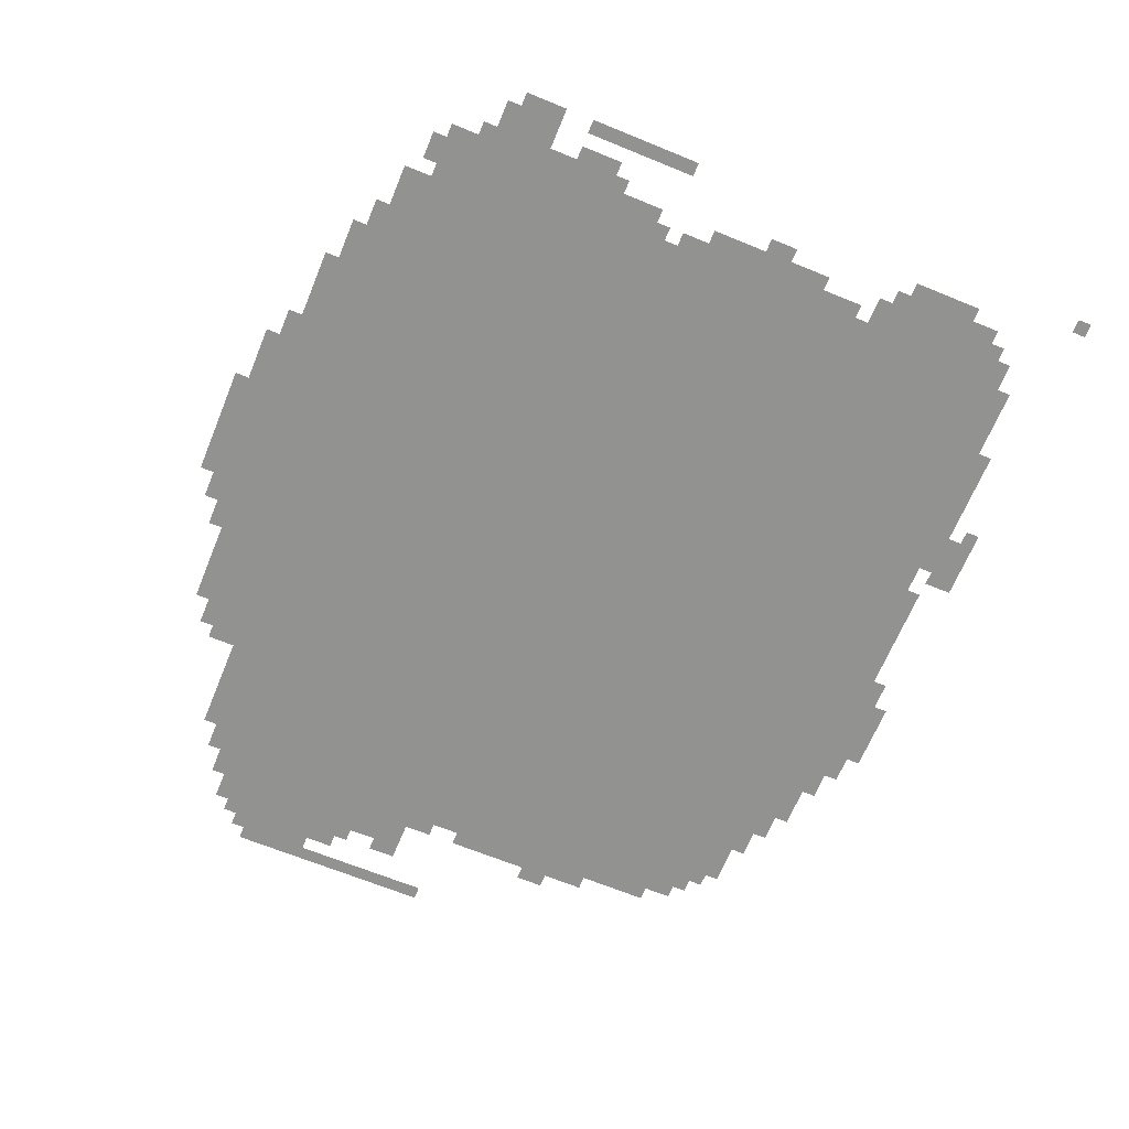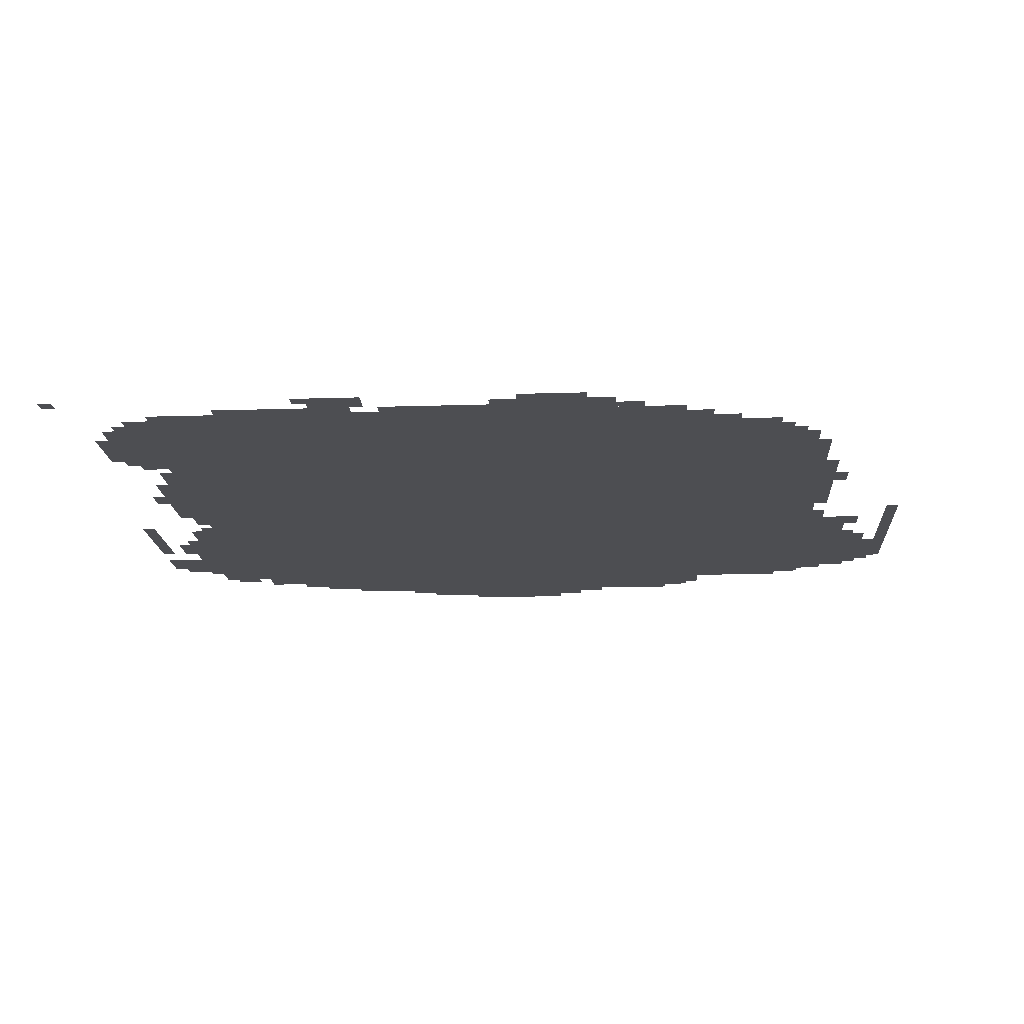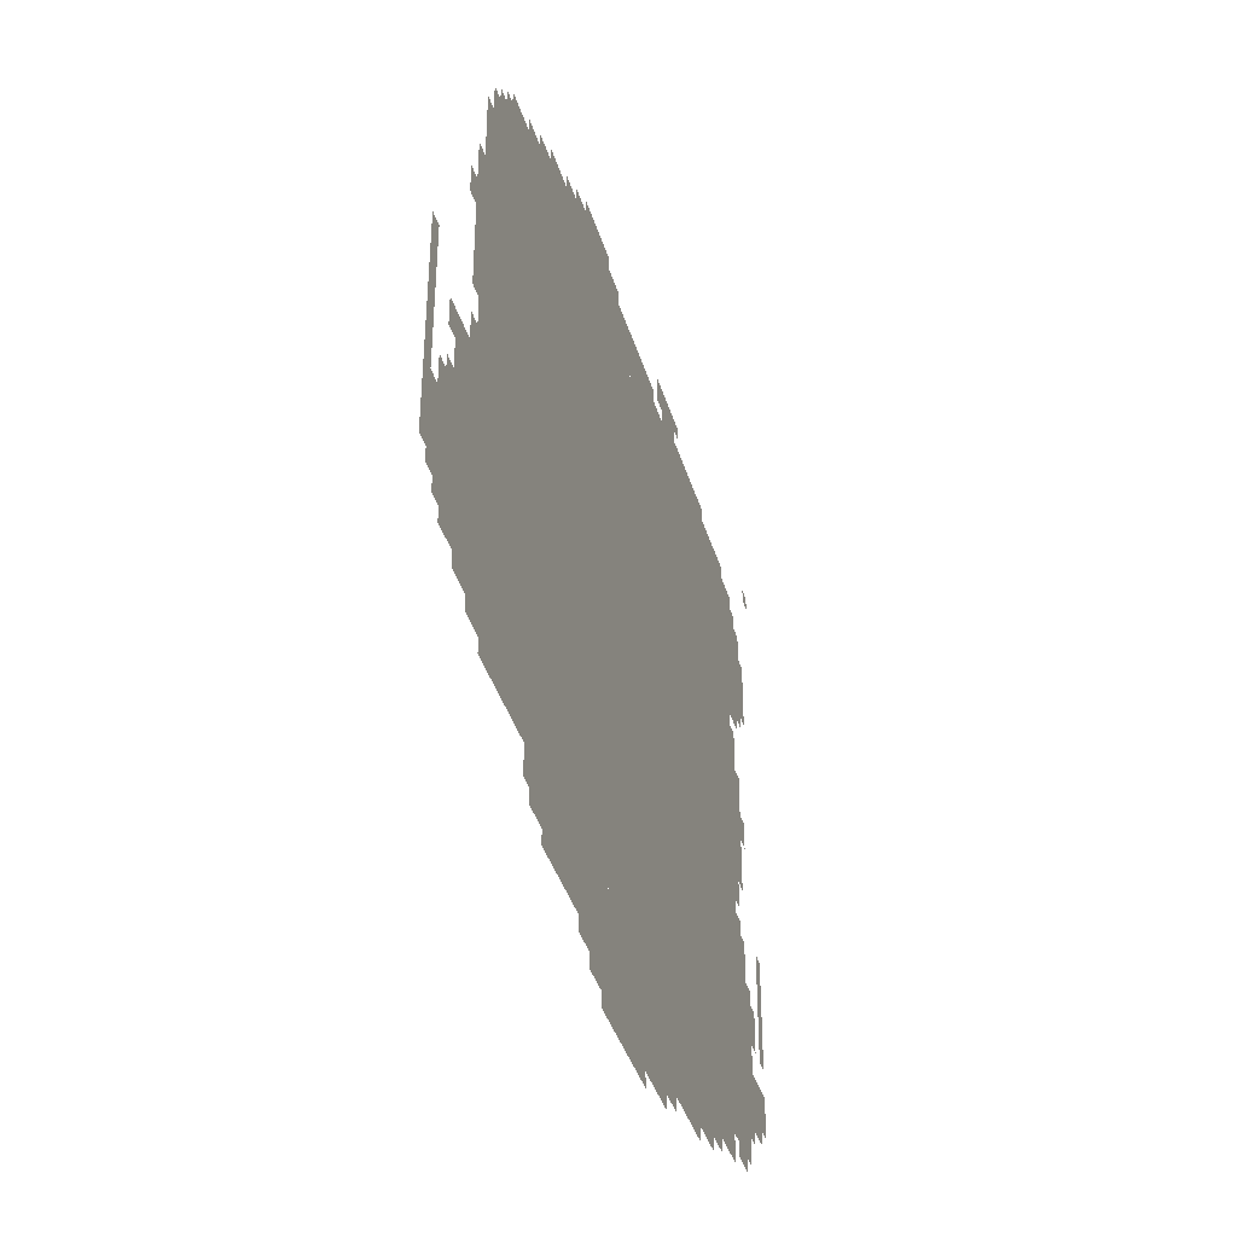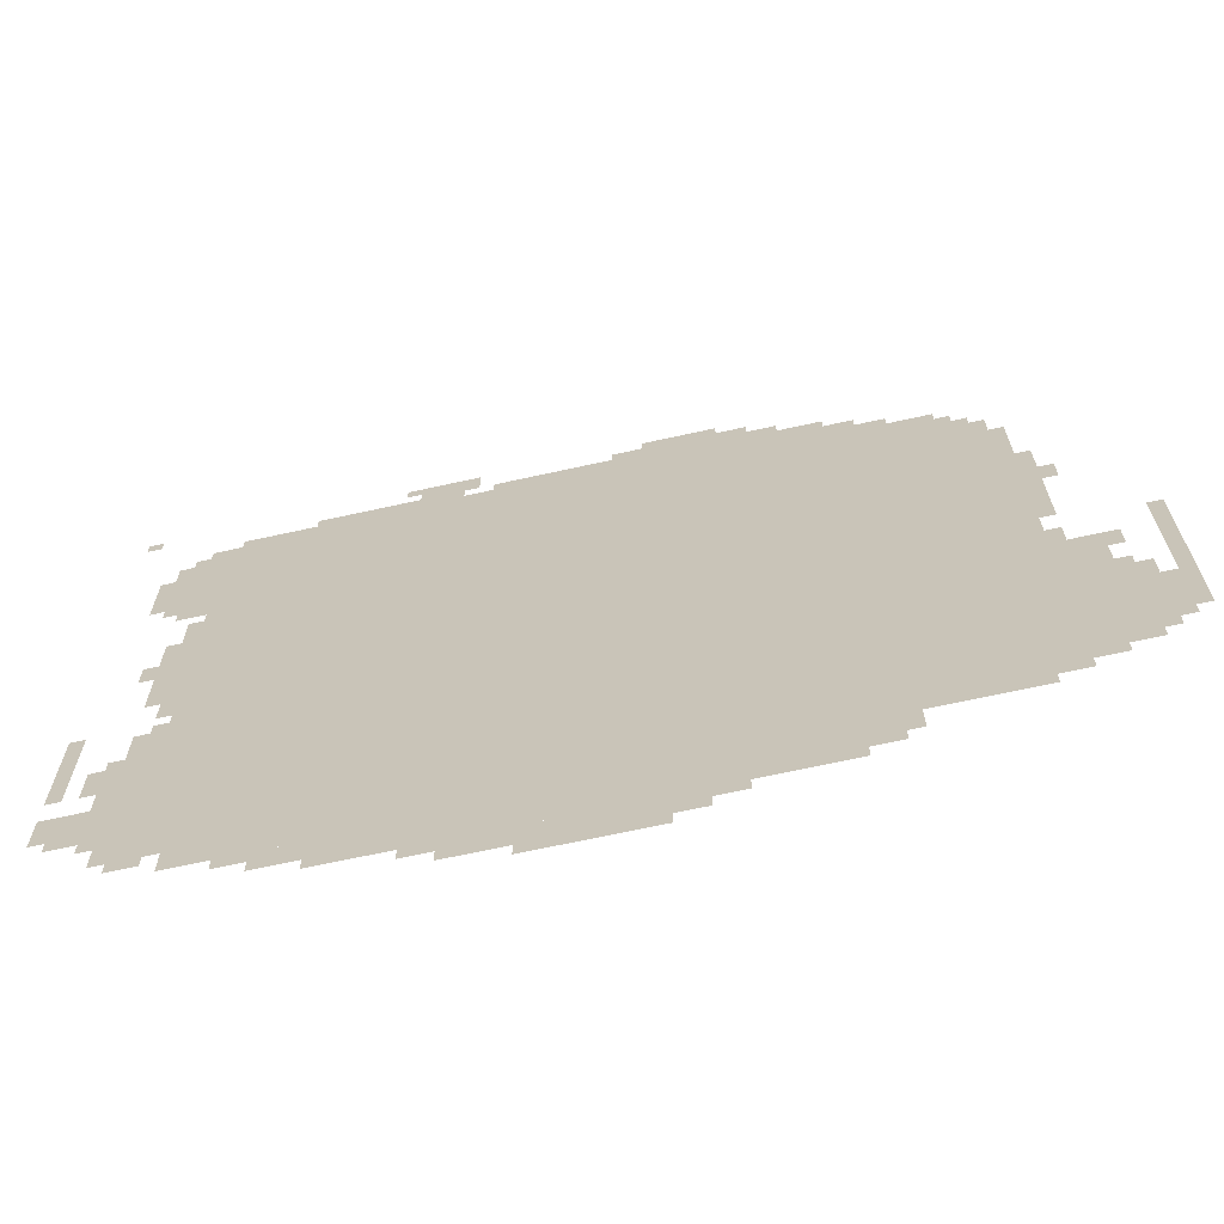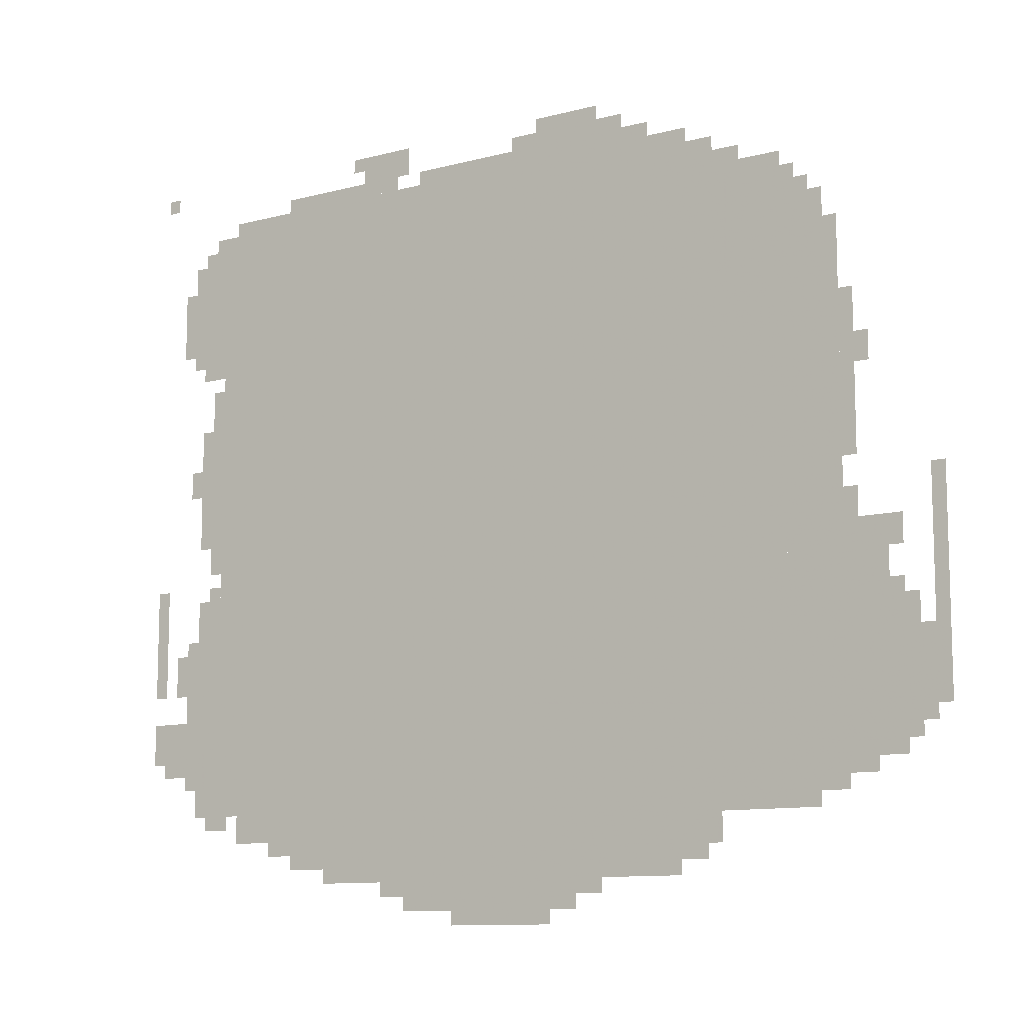
<metadata>
{"format":"obj","ext":"obj","renderer":"f3d","projection":"perspective","resolution":1024,"background":"white","views":[{"elev":-66.3,"azim":67.6,"up":"+Z"},{"elev":-17.1,"azim":-176.4,"up":"+Z"},{"elev":-40.5,"azim":-73.5,"up":"+Y"},{"elev":-67.3,"azim":-167.5,"up":"+Y"},{"elev":-10.8,"azim":-146.6,"up":"+Y"}]}
</metadata>
<code>
g daofeng_3-mesh
v -192 259 0
v -192 1603 0
v -960 1603 0
v -960 259 0
v -960 259 0
v -960 1603 0
v -1696 1603 0
v -1696 259 0
v -1696 835 0
v -1696 1443 0
v -1824 1443 0
v -1824 835 0
v -512 99 0
v -512 259 0
v -992 259 0
v -992 99 0
v -1696 259 0
v -1696 835 0
v -1824 835 0
v -1824 259 0
v -992 99 0
v -992 259 0
v -1440 259 0
v -1440 99 0
v -224 1603 0
v -224 1699 0
v -864 1699 0
v -864 1603 0
v -864 1603 0
v -864 1699 0
v -1472 1699 0
v -1472 1603 0
v -1824 355 0
v -1824 643 0
v -1984 643 0
v -1984 355 0
v -96 483 0
v -96 675 0
v -192 675 0
v -192 483 0
v -1824 643 0
v -1824 803 0
v -1920 803 0
v -1920 643 0
v -96 323 0
v -96 483 0
v -192 483 0
v -192 323 0
v -736 35 0
v -736 99 0
v -960 99 0
v -960 35 0
v -960 35 0
v -960 99 0
v -1184 99 0
v -1184 35 0
v -96 1347 0
v -96 1475 0
v -192 1475 0
v -192 1347 0
v -96 1475 0
v -96 1603 0
v -192 1603 0
v -192 1475 0
v -128 1027 0
v -128 1187 0
v -192 1187 0
v -192 1027 0
v -768 1699 0
v -768 1731 0
v -1088 1731 0
v -1088 1699 0
v 0 387 0
v 0 483 0
v -96 483 0
v -96 387 0
v -1088 1699 0
v -1088 1731 0
v -1376 1731 0
v -1376 1699 0
v -128 899 0
v -128 1027 0
v -192 1027 0
v -192 899 0
v -608 1731 0
v -608 1795 0
v -736 1795 0
v -736 1731 0
v -256 195 0
v -256 259 0
v -384 259 0
v -384 195 0
v -384 195 0
v -384 259 0
v -512 259 0
v -512 195 0
v -2016 643 0
v -2016 899 0
v -2047 899 0
v -2047 643 0
v -2016 419 0
v -2016 643 0
v -2047 643 0
v -2047 419 0
v -416 131 0
v -416 195 0
v -512 195 0
v -512 131 0
v -1696 1443 0
v -1696 1539 0
v -1760 1539 0
v -1760 1443 0
v -1440 131 0
v -1440 227 0
v -1504 227 0
v -1504 131 0
v -128 675 0
v -128 771 0
v -192 771 0
v -192 675 0
v -1824 1091 0
v -1824 1283 0
v -1856 1283 0
v -1856 1091 0
v -1088 1731 0
v -1088 1795 0
v -1184 1795 0
v -1184 1731 0
v -1440 227 0
v -1440 259 0
v -1600 259 0
v -1600 227 0
v -1824 931 0
v -1824 1091 0
v -1856 1091 0
v -1856 931 0
v -544 1699 0
v -544 1731 0
v -704 1731 0
v -704 1699 0
v -1600 227 0
v -1600 259 0
v -1760 259 0
v -1760 227 0
v -384 1699 0
v -384 1731 0
v -544 1731 0
v -544 1699 0
v -160 1603 0
v -160 1667 0
v -224 1667 0
v -224 1603 0
v -1824 291 0
v -1824 355 0
v -1888 355 0
v -1888 291 0
v -1472 1603 0
v -1472 1667 0
v -1536 1667 0
v -1536 1603 0
v -128 259 0
v -128 323 0
v -192 323 0
v -192 259 0
v 0 547 0
v 0 675 0
v -32 675 0
v -32 547 0
v 0 675 0
v 0 803 0
v -32 803 0
v -32 675 0
v -864 3 0
v -864 35 0
v -992 35 0
v -992 3 0
v -1184 1731 0
v -1184 1795 0
v -1248 1795 0
v -1248 1731 0
v -992 3 0
v -992 35 0
v -1120 35 0
v -1120 3 0
v -1984 387 0
v -1984 483 0
v -2016 483 0
v -2016 387 0
v -64 1443 0
v -64 1539 0
v -96 1539 0
v -96 1443 0
v -1984 483 0
v -1984 579 0
v -2016 579 0
v -2016 483 0
v -1920 739 0
v -1920 803 0
v -1952 803 0
v -1952 739 0
v -32 355 0
v -32 387 0
v -96 387 0
v -96 355 0
v -1824 803 0
v -1824 867 0
v -1856 867 0
v -1856 803 0
v -96 1027 0
v -96 1091 0
v -128 1091 0
v -128 1027 0
v -160 835 0
v -160 899 0
v -192 899 0
v -192 835 0
v -1888 323 0
v -1888 355 0
v -1952 355 0
v -1952 323 0
v -672 67 0
v -672 99 0
v -736 99 0
v -736 67 0
v -1184 67 0
v -1184 99 0
v -1248 99 0
v -1248 67 0
v -352 163 0
v -352 195 0
v -416 195 0
v -416 163 0
v -160 227 0
v -160 259 0
v -224 259 0
v -224 227 0
v -1504 163 0
v -1504 227 0
v -1536 227 0
v -1536 163 0
v -64 579 0
v -64 643 0
v -96 643 0
v -96 579 0
v -1024 1731 0
v -1024 1763 0
v -1088 1763 0
v -1088 1731 0
v -64 1379 0
v -64 1443 0
v -96 1443 0
v -96 1379 0
v -160 1219 0
v -160 1283 0
v -192 1283 0
v -192 1219 0
v -1248 1731 0
v -1248 1763 0
v -1312 1763 0
v -1312 1731 0
v -128 1315 0
v -128 1347 0
v -192 1347 0
v -192 1315 0
v -1856 1123 0
v -1856 1187 0
v -1888 1187 0
v -1888 1123 0
v -1760 1443 0
v -1760 1507 0
v -1792 1507 0
v -1792 1443 0
v -1536 1603 0
v -1536 1635 0
v -1600 1635 0
v -1600 1603 0
v -128 1603 0
v -128 1635 0
v -160 1635 0
v -160 1603 0
v -1696 1539 0
v -1696 1571 0
v -1728 1571 0
v -1728 1539 0
v -1920 643 0
v -1920 675 0
v -1952 675 0
v -1952 643 0
v -160 771 0
v -160 803 0
v -192 803 0
v -192 771 0
v -64 547 0
v -64 579 0
v -96 579 0
v -96 547 0
v -160 1187 0
v -160 1219 0
v -192 1219 0
v -192 1187 0
v -576 1763 0
v -576 1795 0
v -608 1795 0
v -608 1763 0
v 0 1763 0
v 0 1795 0
v -32 1795 0
v -32 1763 0
g daofeng_3-mesh_0
f 3 2 1
f 1 4 3
f 7 6 5
f 5 8 7
f 11 10 9
f 9 12 11
f 15 14 13
f 13 16 15
f 19 18 17
f 17 20 19
f 23 22 21
f 21 24 23
f 27 26 25
f 25 28 27
f 31 30 29
f 29 32 31
f 35 34 33
f 33 36 35
f 39 38 37
f 37 40 39
f 43 42 41
f 41 44 43
f 47 46 45
f 45 48 47
f 51 50 49
f 49 52 51
f 55 54 53
f 53 56 55
f 59 58 57
f 57 60 59
f 63 62 61
f 61 64 63
f 67 66 65
f 65 68 67
f 71 70 69
f 69 72 71
f 75 74 73
f 73 76 75
f 79 78 77
f 77 80 79
f 83 82 81
f 81 84 83
f 87 86 85
f 85 88 87
f 91 90 89
f 89 92 91
f 95 94 93
f 93 96 95
f 99 98 97
f 97 100 99
f 103 102 101
f 101 104 103
f 107 106 105
f 105 108 107
f 111 110 109
f 109 112 111
f 115 114 113
f 113 116 115
f 119 118 117
f 117 120 119
f 123 122 121
f 121 124 123
f 127 126 125
f 125 128 127
f 131 130 129
f 129 132 131
f 135 134 133
f 133 136 135
f 139 138 137
f 137 140 139
f 143 142 141
f 141 144 143
f 147 146 145
f 145 148 147
f 151 150 149
f 149 152 151
f 155 154 153
f 153 156 155
f 159 158 157
f 157 160 159
f 163 162 161
f 161 164 163
f 167 166 165
f 165 168 167
f 171 170 169
f 169 172 171
f 175 174 173
f 173 176 175
f 179 178 177
f 177 180 179
f 183 182 181
f 181 184 183
f 187 186 185
f 185 188 187
f 191 190 189
f 189 192 191
f 195 194 193
f 193 196 195
f 199 198 197
f 197 200 199
f 203 202 201
f 201 204 203
f 207 206 205
f 205 208 207
f 211 210 209
f 209 212 211
f 215 214 213
f 213 216 215
f 219 218 217
f 217 220 219
f 223 222 221
f 221 224 223
f 227 226 225
f 225 228 227
f 231 230 229
f 229 232 231
f 235 234 233
f 233 236 235
f 239 238 237
f 237 240 239
f 243 242 241
f 241 244 243
f 247 246 245
f 245 248 247
f 251 250 249
f 249 252 251
f 255 254 253
f 253 256 255
f 259 258 257
f 257 260 259
f 263 262 261
f 261 264 263
f 267 266 265
f 265 268 267
f 271 270 269
f 269 272 271
f 275 274 273
f 273 276 275
f 279 278 277
f 277 280 279
f 283 282 281
f 281 284 283
f 287 286 285
f 285 288 287
f 291 290 289
f 289 292 291
f 295 294 293
f 293 296 295
f 299 298 297
f 297 300 299
f 303 302 301
f 301 304 303
f 307 306 305
f 305 308 307

</code>
